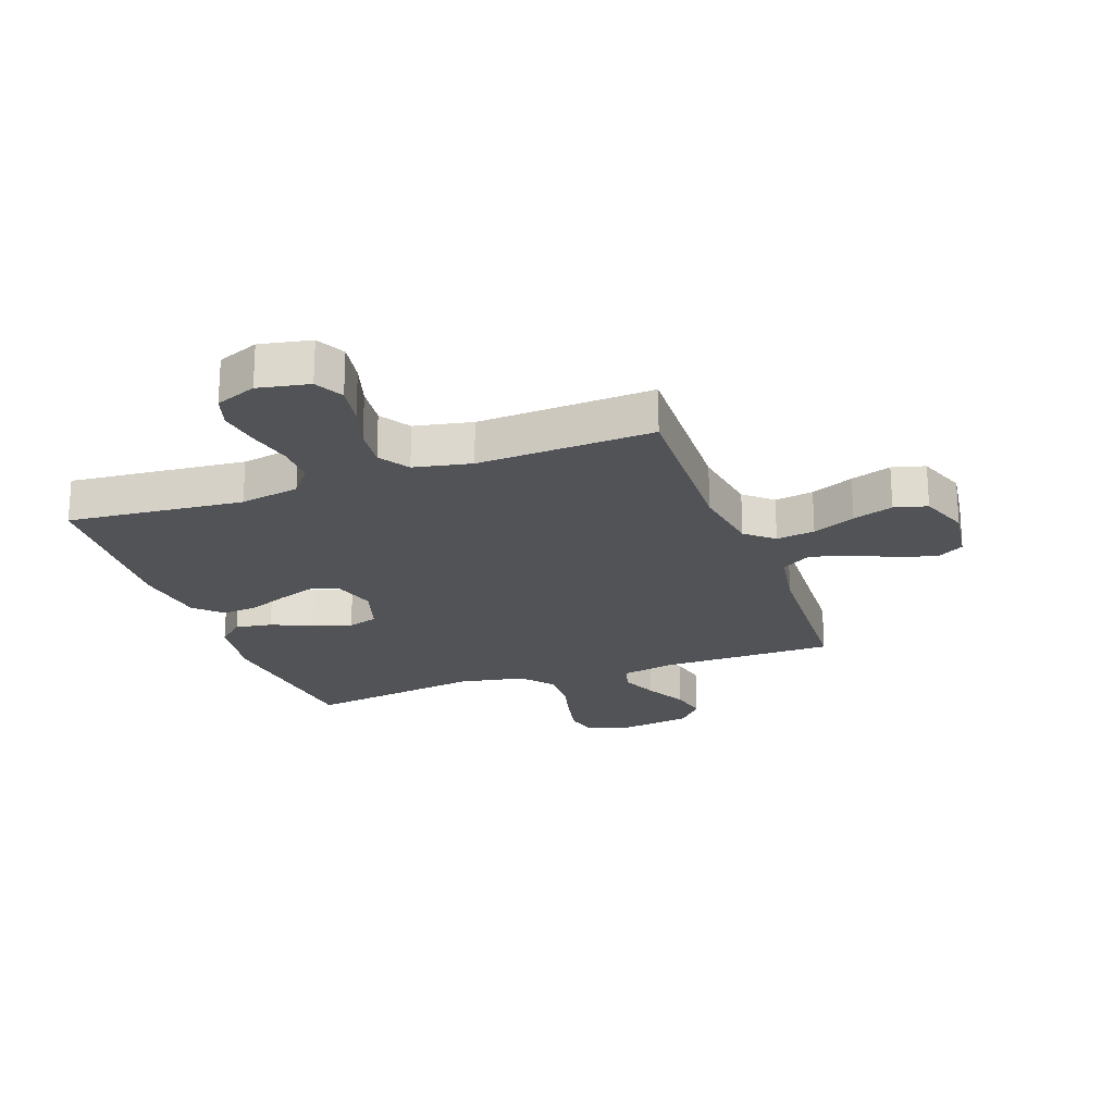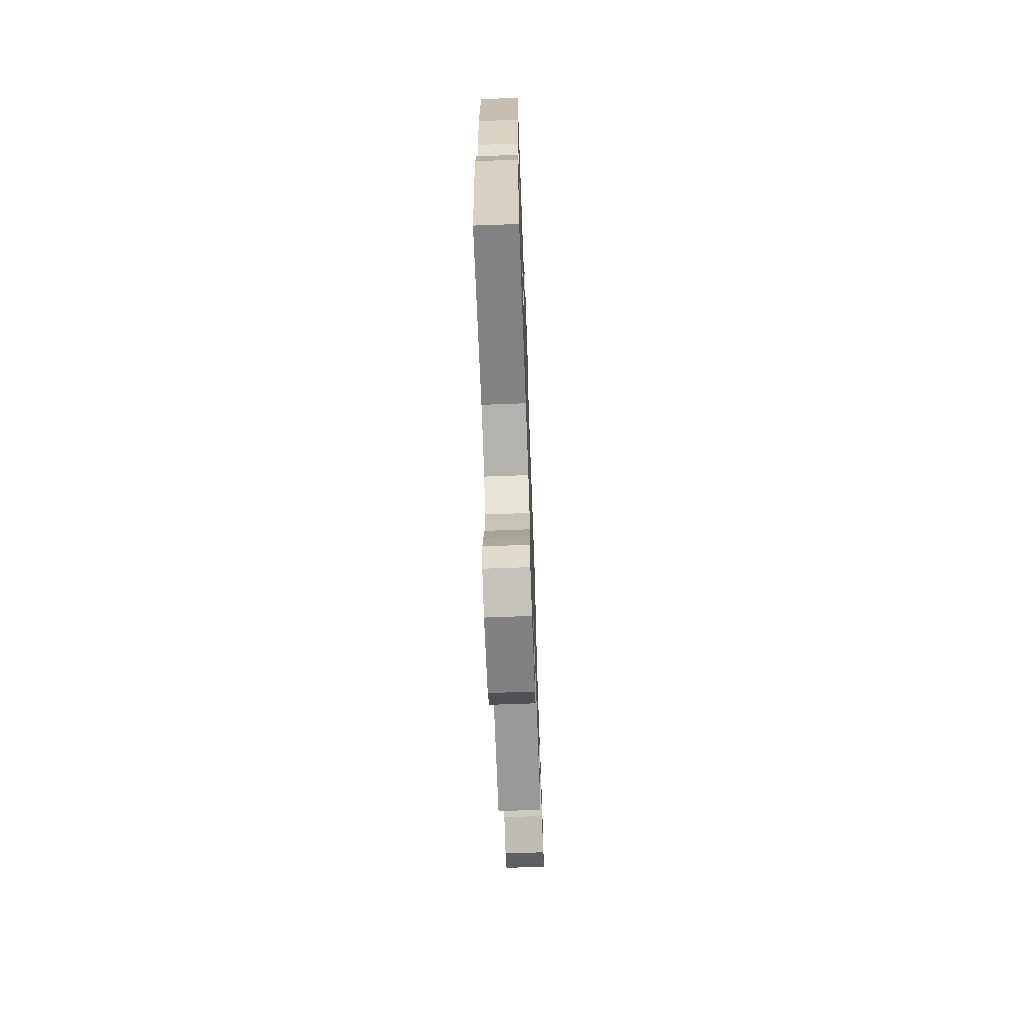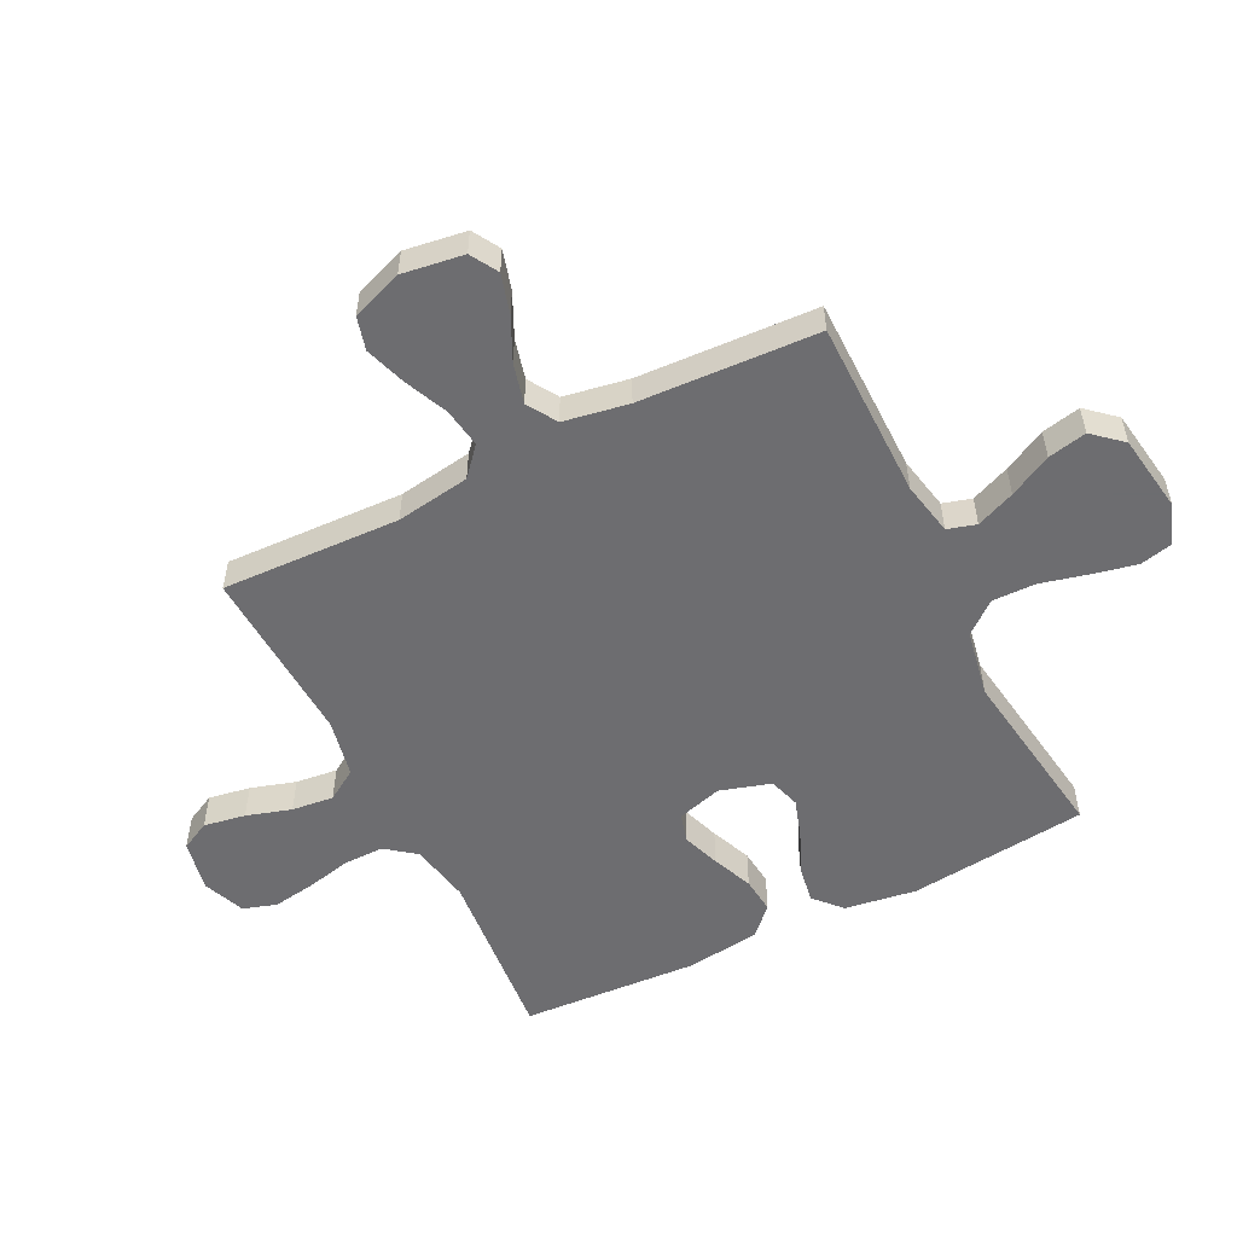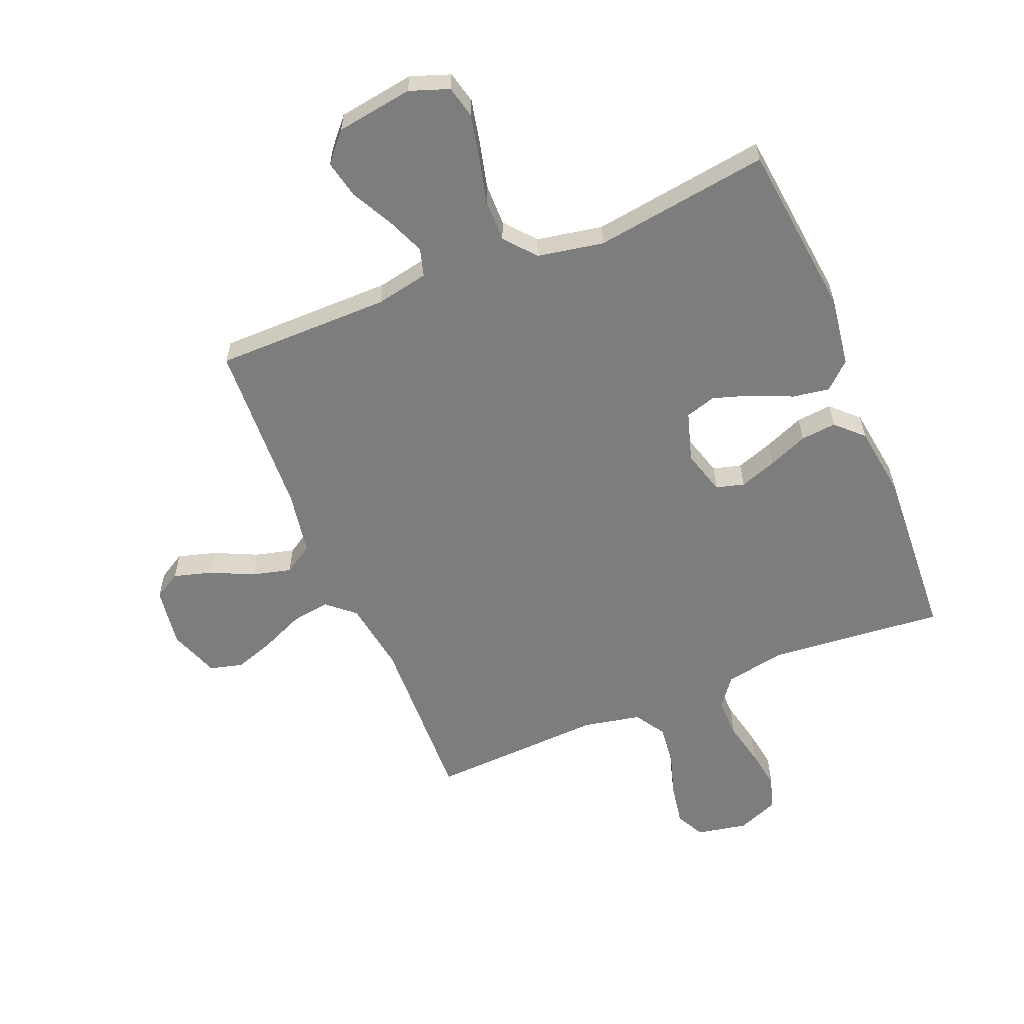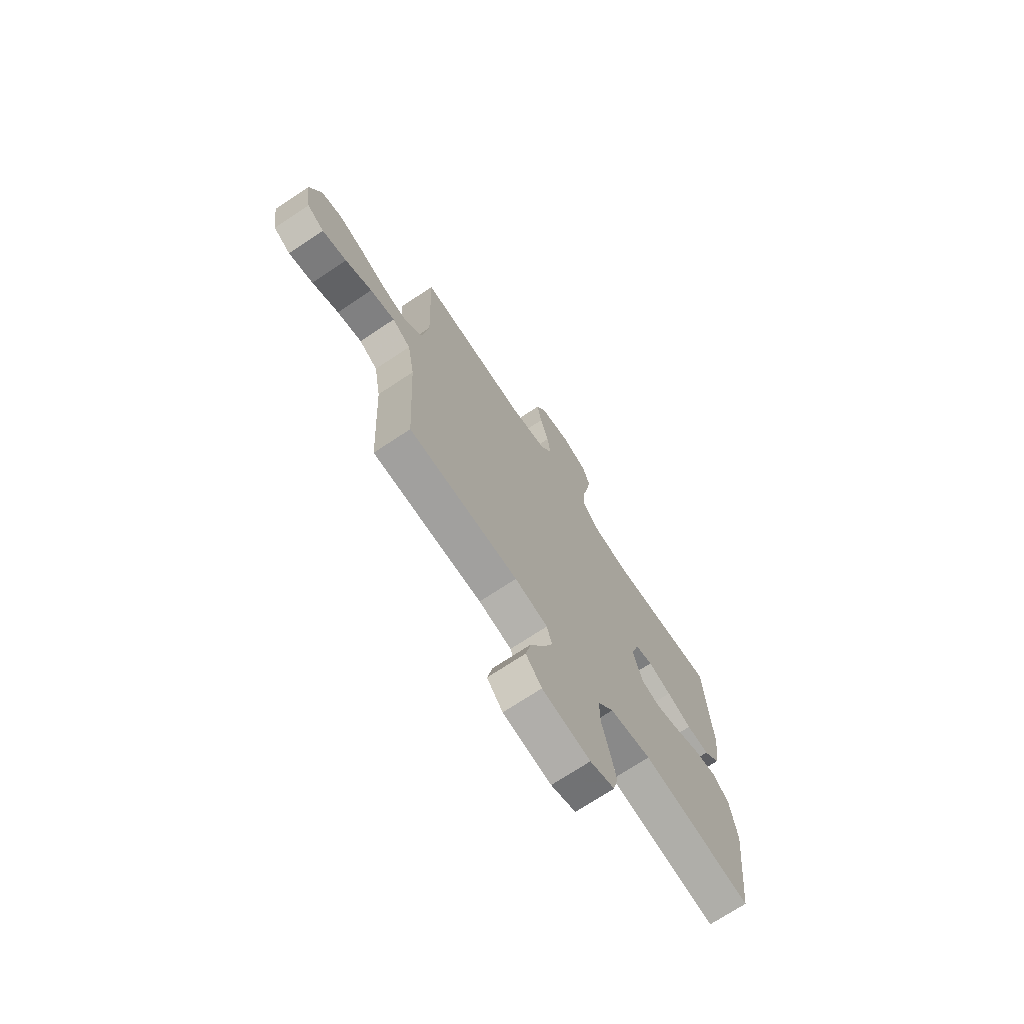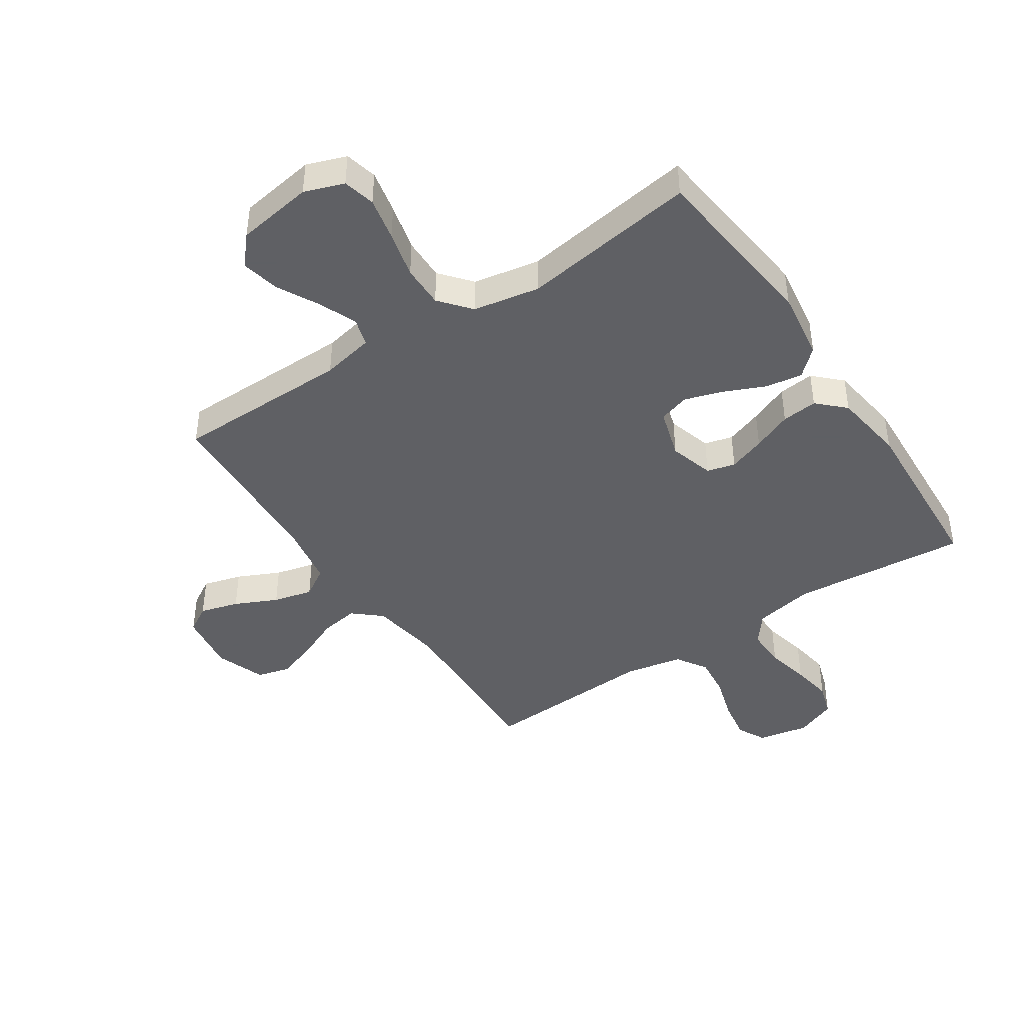
<metadata>
{"format":"obj","ext":"obj","renderer":"f3d","projection":"perspective","resolution":1024,"background":"white","views":[{"elev":-21.9,"azim":19.9,"up":"+Y"},{"elev":-69.0,"azim":-87.9,"up":"+Z"},{"elev":-54.1,"azim":116.6,"up":"+Y"},{"elev":-59.1,"azim":-157.6,"up":"+Y"},{"elev":-71.6,"azim":123.6,"up":"+Z"},{"elev":-43.2,"azim":-146.2,"up":"+Y"}]}
</metadata>
<code>
v 0.5 0.07 0.5
v 0.489 0.07 0.2
v 0.508 0.07 0.076
v 0.555 0.07 0.035
v 0.621 0.07 0.045
v 0.694 0.07 0.077
v 0.763 0.07 0.1
v 0.819 0.07 0.085
v 0.85 0.07 0
v 0.835 0.07 -0.103
v 0.789 0.07 -0.13
v 0.723 0.07 -0.111
v 0.651 0.07 -0.077
v 0.584 0.07 -0.06
v 0.534 0.07 -0.091
v 0.515 0.07 -0.2
v 0.5 0.07 -0.5
v 0.2 0.07 -0.501
v 0.11 0.07 -0.519
v 0.096 0.07 -0.567
v 0.123 0.07 -0.632
v 0.16 0.07 -0.703
v 0.174 0.07 -0.768
v 0.131 0.07 -0.817
v 0 0.07 -0.837
v -0.067 0.07 -0.813
v -0.08 0.07 -0.758
v -0.064 0.07 -0.684
v -0.044 0.07 -0.604
v -0.043 0.07 -0.531
v -0.087 0.07 -0.478
v -0.2 0.07 -0.457
v -0.5 0.07 -0.5
v -0.533 0.07 -0.2
v -0.515 0.07 -0.08
v -0.47 0.07 -0.039
v -0.407 0.07 -0.049
v -0.337 0.07 -0.08
v -0.272 0.07 -0.101
v -0.22 0.07 -0.085
v -0.194 0.07 0
v -0.216 0.07 0.076
v -0.264 0.07 0.089
v -0.327 0.07 0.067
v -0.395 0.07 0.039
v -0.456 0.07 0.033
v -0.501 0.07 0.077
v -0.518 0.07 0.2
v -0.5 0.07 0.5
v -0.2 0.07 0.472
v -0.098 0.07 0.491
v -0.059 0.07 0.541
v -0.06 0.07 0.609
v -0.077 0.07 0.684
v -0.088 0.07 0.755
v -0.07 0.07 0.811
v 0 0.07 0.839
v 0.087 0.07 0.822
v 0.112 0.07 0.773
v 0.1 0.07 0.703
v 0.077 0.07 0.628
v 0.069 0.07 0.558
v 0.102 0.07 0.506
v 0.2 0.07 0.486
v 0.5 0 0.5
v 0.489 0 0.2
v 0.508 0 0.076
v 0.555 0 0.035
v 0.621 0 0.045
v 0.694 0 0.077
v 0.763 0 0.1
v 0.819 0 0.085
v 0.85 0 0
v 0.835 0 -0.103
v 0.789 0 -0.13
v 0.723 0 -0.111
v 0.651 0 -0.077
v 0.584 0 -0.06
v 0.534 0 -0.091
v 0.515 0 -0.2
v 0.5 0 -0.5
v 0.2 0 -0.501
v 0.11 0 -0.519
v 0.096 0 -0.567
v 0.123 0 -0.632
v 0.16 0 -0.703
v 0.174 0 -0.768
v 0.131 0 -0.817
v 0 0 -0.837
v -0.067 0 -0.813
v -0.08 0 -0.758
v -0.064 0 -0.684
v -0.044 0 -0.604
v -0.043 0 -0.531
v -0.087 0 -0.478
v -0.2 0 -0.457
v -0.5 0 -0.5
v -0.533 0 -0.2
v -0.515 0 -0.08
v -0.47 0 -0.039
v -0.407 0 -0.049
v -0.337 0 -0.08
v -0.272 0 -0.101
v -0.22 0 -0.085
v -0.194 0 0
v -0.216 0 0.076
v -0.264 0 0.089
v -0.327 0 0.067
v -0.395 0 0.039
v -0.456 0 0.033
v -0.501 0 0.077
v -0.518 0 0.2
v -0.5 0 0.5
v -0.2 0 0.472
v -0.098 0 0.491
v -0.059 0 0.541
v -0.06 0 0.609
v -0.077 0 0.684
v -0.088 0 0.755
v -0.07 0 0.811
v 0 0 0.839
v 0.087 0 0.822
v 0.112 0 0.773
v 0.1 0 0.703
v 0.077 0 0.628
v 0.069 0 0.558
v 0.102 0 0.506
v 0.2 0 0.486
f 59 60 61
f 58 59 61
f 57 58 61
f 56 57 61
f 55 56 61
f 54 55 61
f 53 54 61
f 52 53 61 62
f 51 52 62 63
f 48 49 50
f 47 48 50
f 46 47 50
f 45 46 50
f 44 45 50
f 51 63 64
f 50 51 64
f 44 50 64
f 43 44 64
f 36 37 38
f 35 36 38
f 34 35 38
f 33 34 38
f 32 33 38
f 31 32 38 39
f 30 31 39 40
f 27 28 29
f 26 27 29
f 25 26 29
f 24 25 29
f 23 24 29
f 22 23 29
f 21 22 29
f 20 21 29 30
f 30 40 41
f 20 30 41
f 19 20 41
f 16 17 18
f 19 41 42
f 18 19 42
f 16 18 42
f 15 16 42
f 11 12 13
f 10 11 13
f 9 10 13
f 8 9 13
f 7 8 13
f 6 7 13
f 5 6 13
f 4 5 13 14
f 64 1 2
f 43 64 2
f 42 43 2
f 14 15 42
f 4 14 42
f 3 4 42
f 2 3 42
f 125 124 123
f 125 123 122
f 125 122 121
f 125 121 120
f 125 120 119
f 125 119 118
f 125 118 117
f 126 125 117 116
f 127 126 116 115
f 114 113 112
f 114 112 111
f 114 111 110
f 114 110 109
f 114 109 108
f 128 127 115
f 128 115 114
f 128 114 108
f 128 108 107
f 102 101 100
f 102 100 99
f 102 99 98
f 102 98 97
f 102 97 96
f 103 102 96 95
f 104 103 95 94
f 93 92 91
f 93 91 90
f 93 90 89
f 93 89 88
f 93 88 87
f 93 87 86
f 93 86 85
f 94 93 85 84
f 105 104 94
f 105 94 84
f 105 84 83
f 82 81 80
f 106 105 83
f 106 83 82
f 106 82 80
f 106 80 79
f 77 76 75
f 77 75 74
f 77 74 73
f 77 73 72
f 77 72 71
f 77 71 70
f 77 70 69
f 78 77 69 68
f 66 65 128
f 66 128 107
f 66 107 106
f 106 79 78
f 106 78 68
f 106 68 67
f 106 67 66
f 1 65 66 2
f 2 66 67 3
f 3 67 68 4
f 4 68 69 5
f 5 69 70 6
f 6 70 71 7
f 7 71 72 8
f 8 72 73 9
f 9 73 74 10
f 10 74 75 11
f 11 75 76 12
f 12 76 77 13
f 13 77 78 14
f 14 78 79 15
f 15 79 80 16
f 16 80 81 17
f 17 81 82 18
f 18 82 83 19
f 19 83 84 20
f 20 84 85 21
f 21 85 86 22
f 22 86 87 23
f 23 87 88 24
f 24 88 89 25
f 25 89 90 26
f 26 90 91 27
f 27 91 92 28
f 28 92 93 29
f 29 93 94 30
f 30 94 95 31
f 31 95 96 32
f 32 96 97 33
f 33 97 98 34
f 34 98 99 35
f 35 99 100 36
f 36 100 101 37
f 37 101 102 38
f 38 102 103 39
f 39 103 104 40
f 40 104 105 41
f 41 105 106 42
f 42 106 107 43
f 43 107 108 44
f 44 108 109 45
f 45 109 110 46
f 46 110 111 47
f 47 111 112 48
f 48 112 113 49
f 49 113 114 50
f 50 114 115 51
f 51 115 116 52
f 52 116 117 53
f 53 117 118 54
f 54 118 119 55
f 55 119 120 56
f 56 120 121 57
f 57 121 122 58
f 58 122 123 59
f 59 123 124 60
f 60 124 125 61
f 61 125 126 62
f 62 126 127 63
f 63 127 128 64
f 64 128 65 1

</code>
